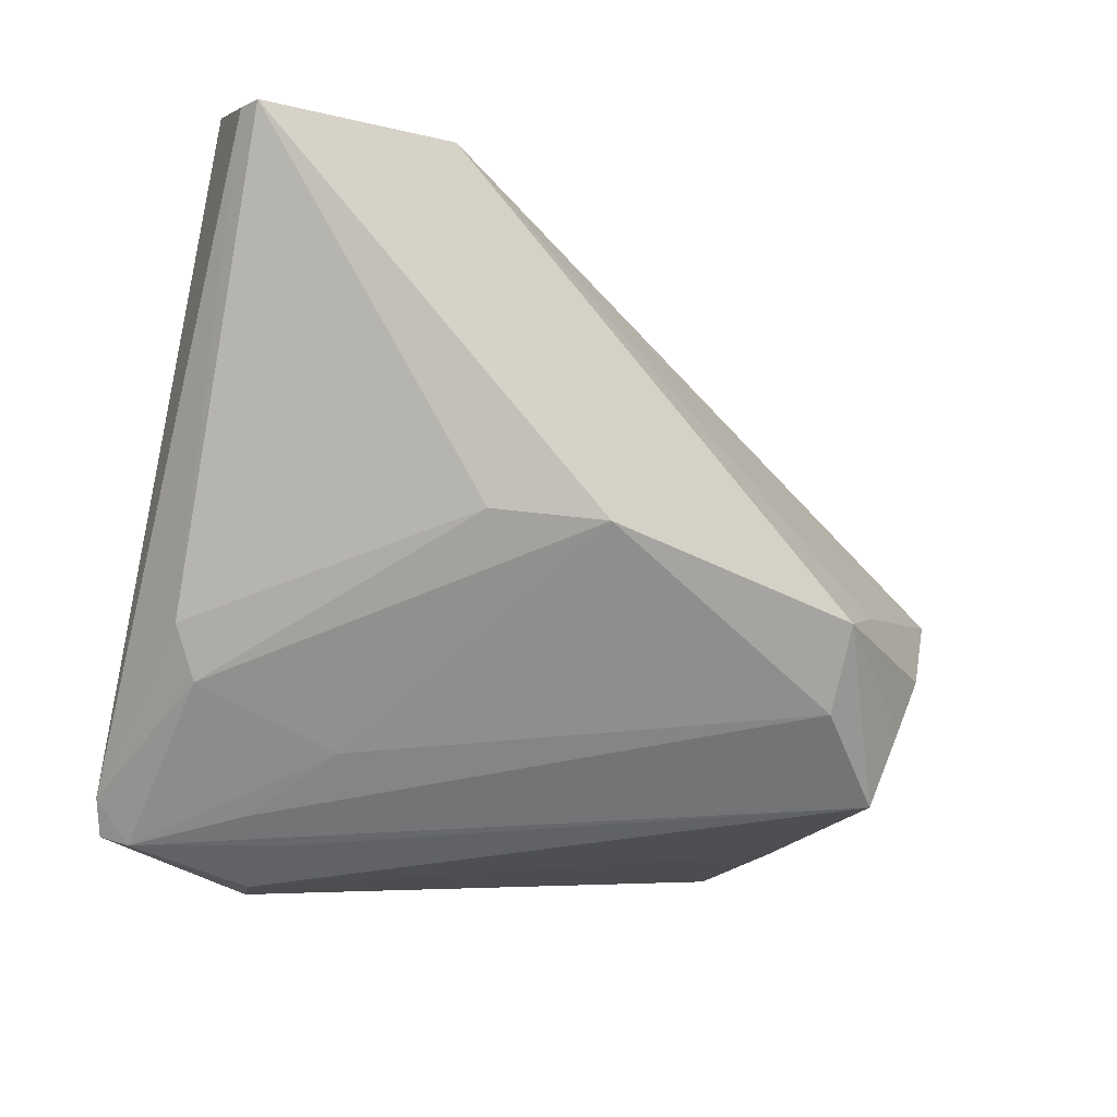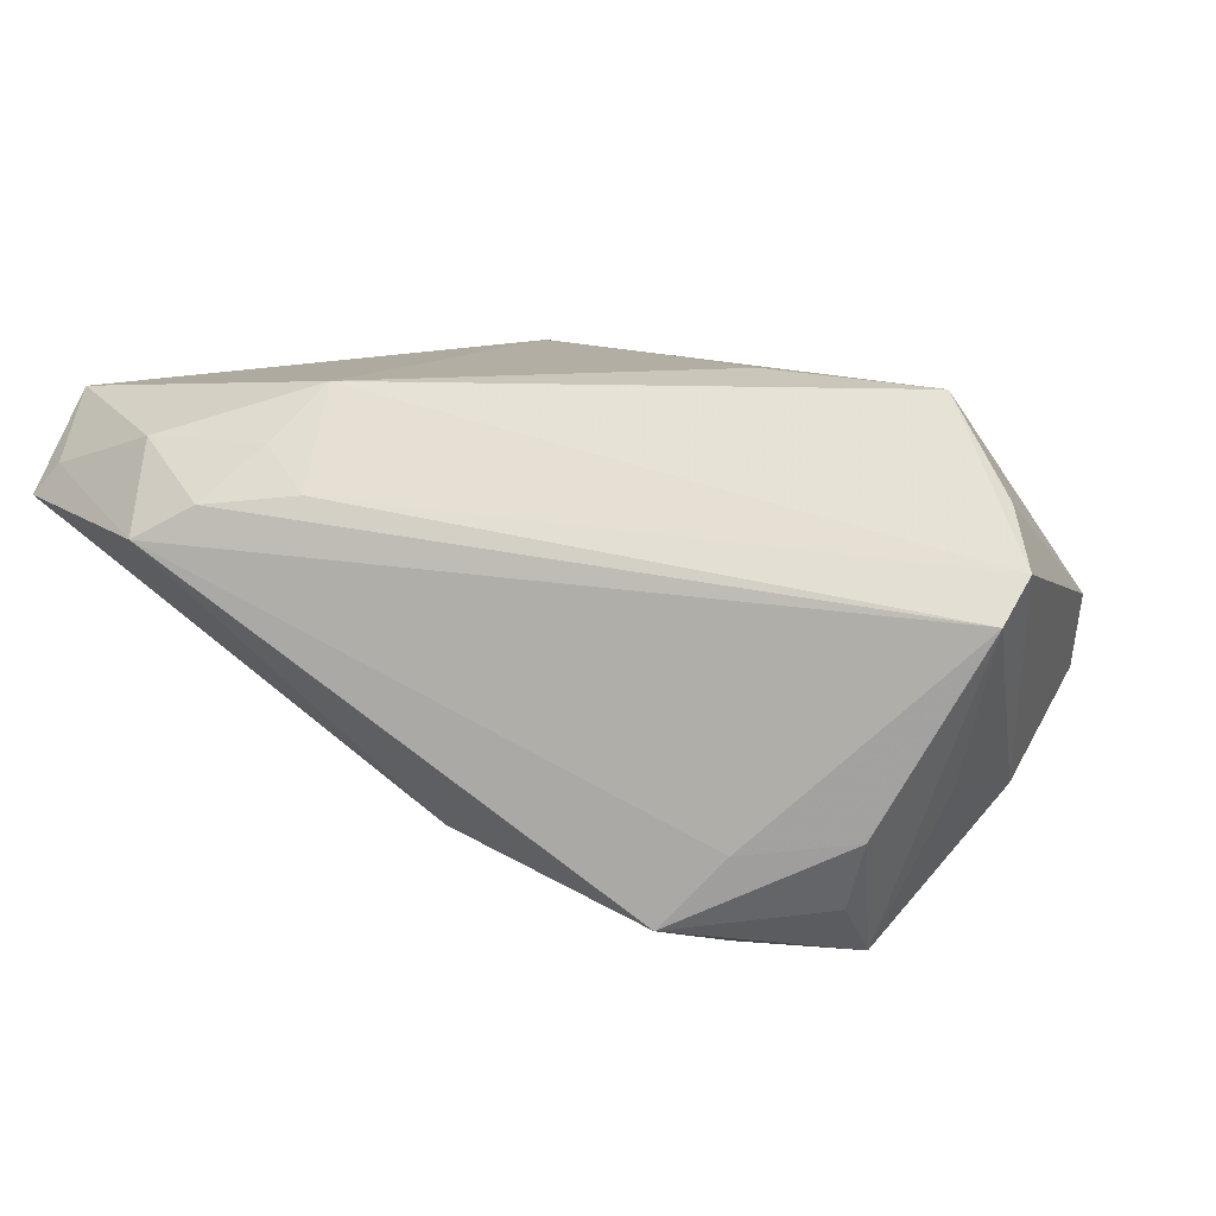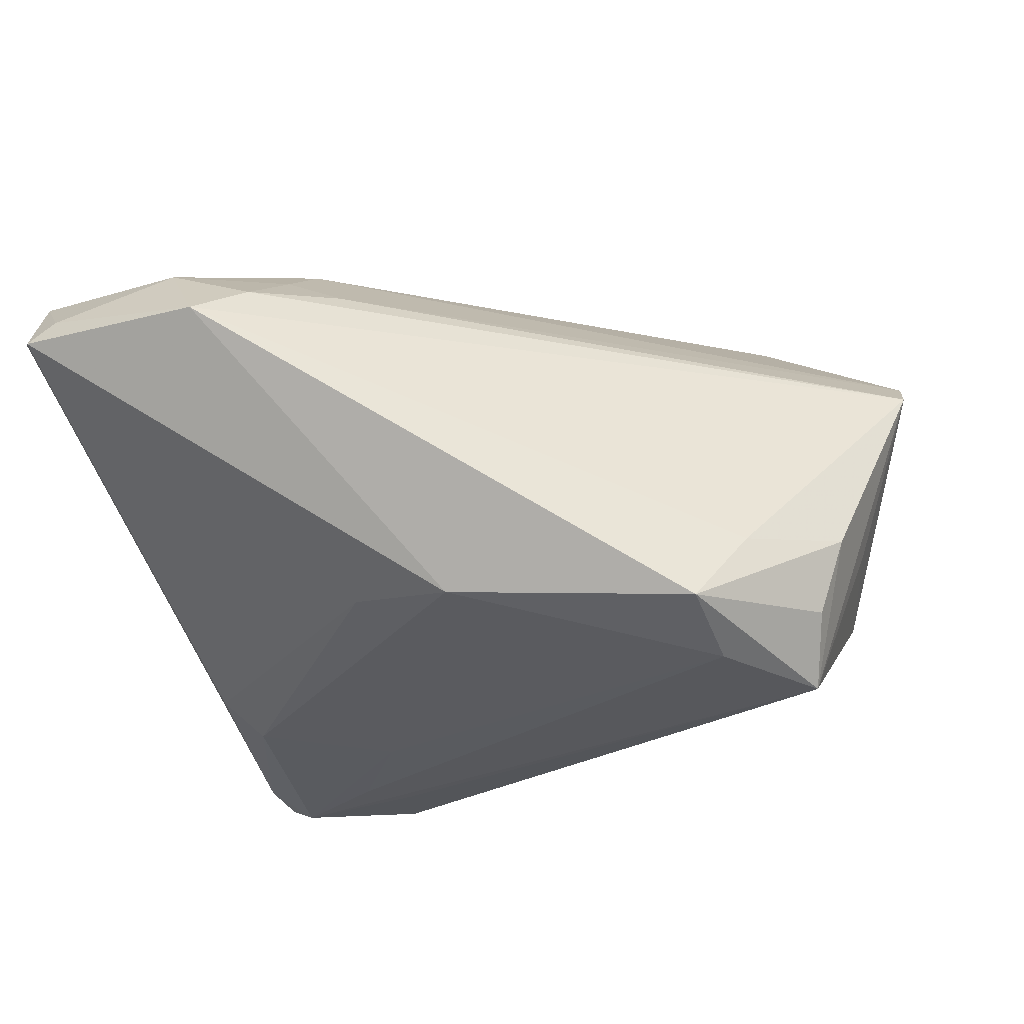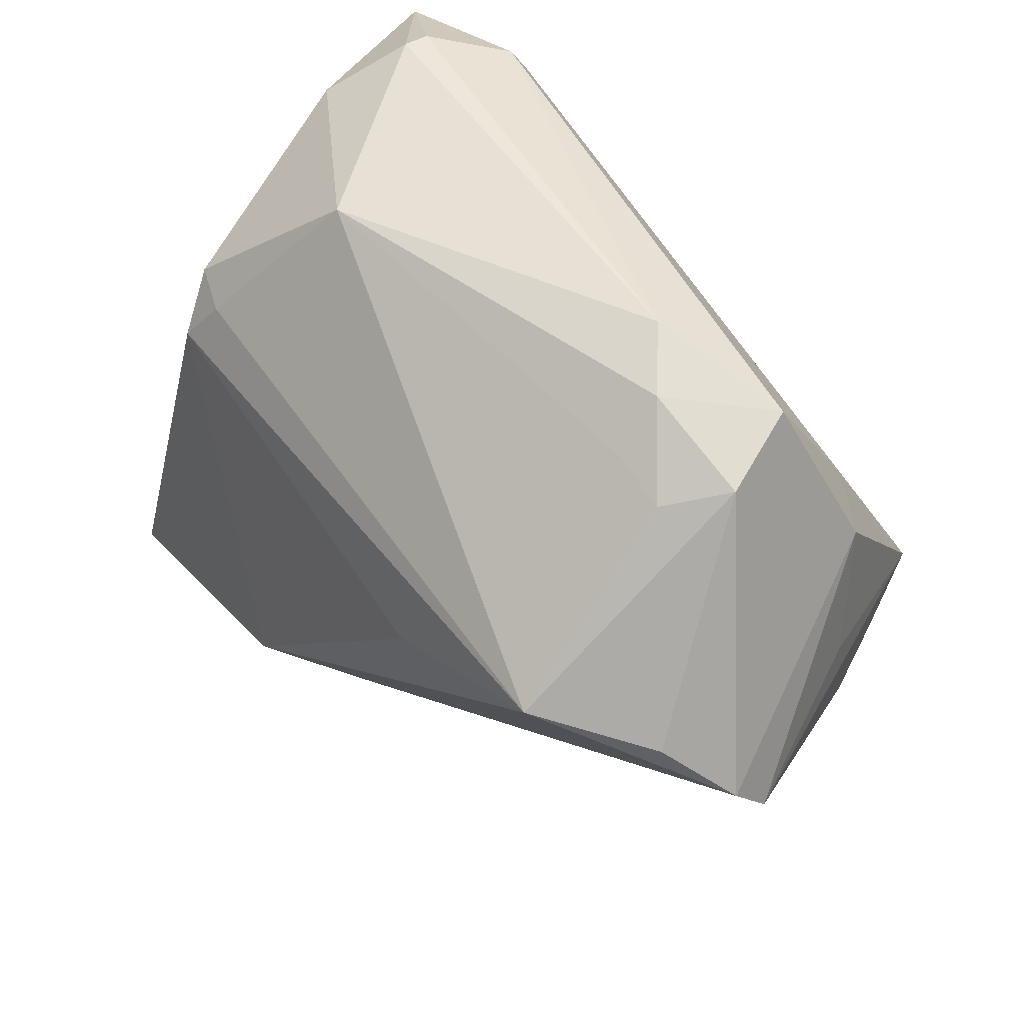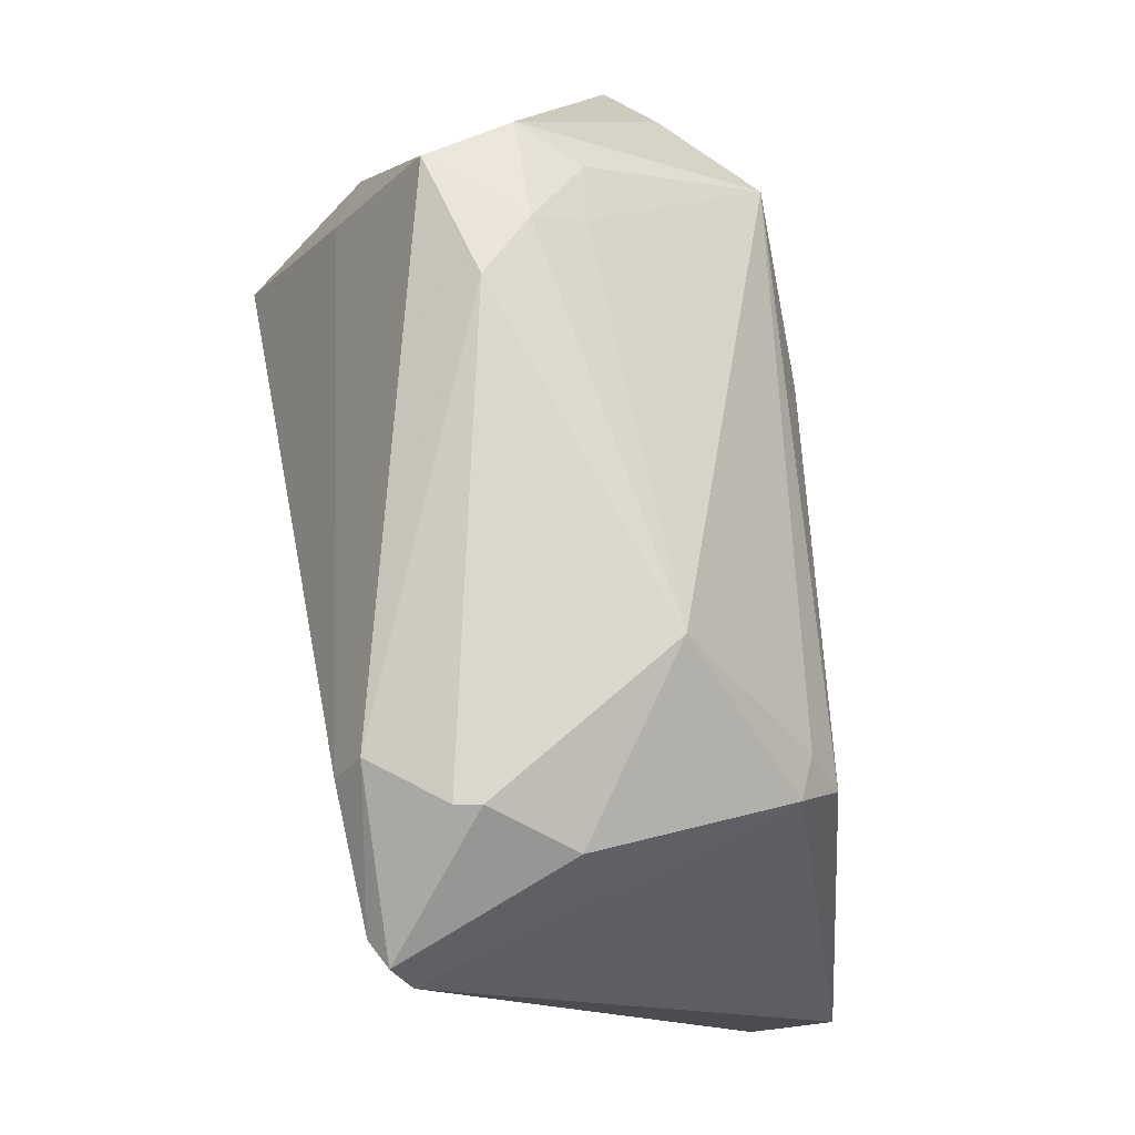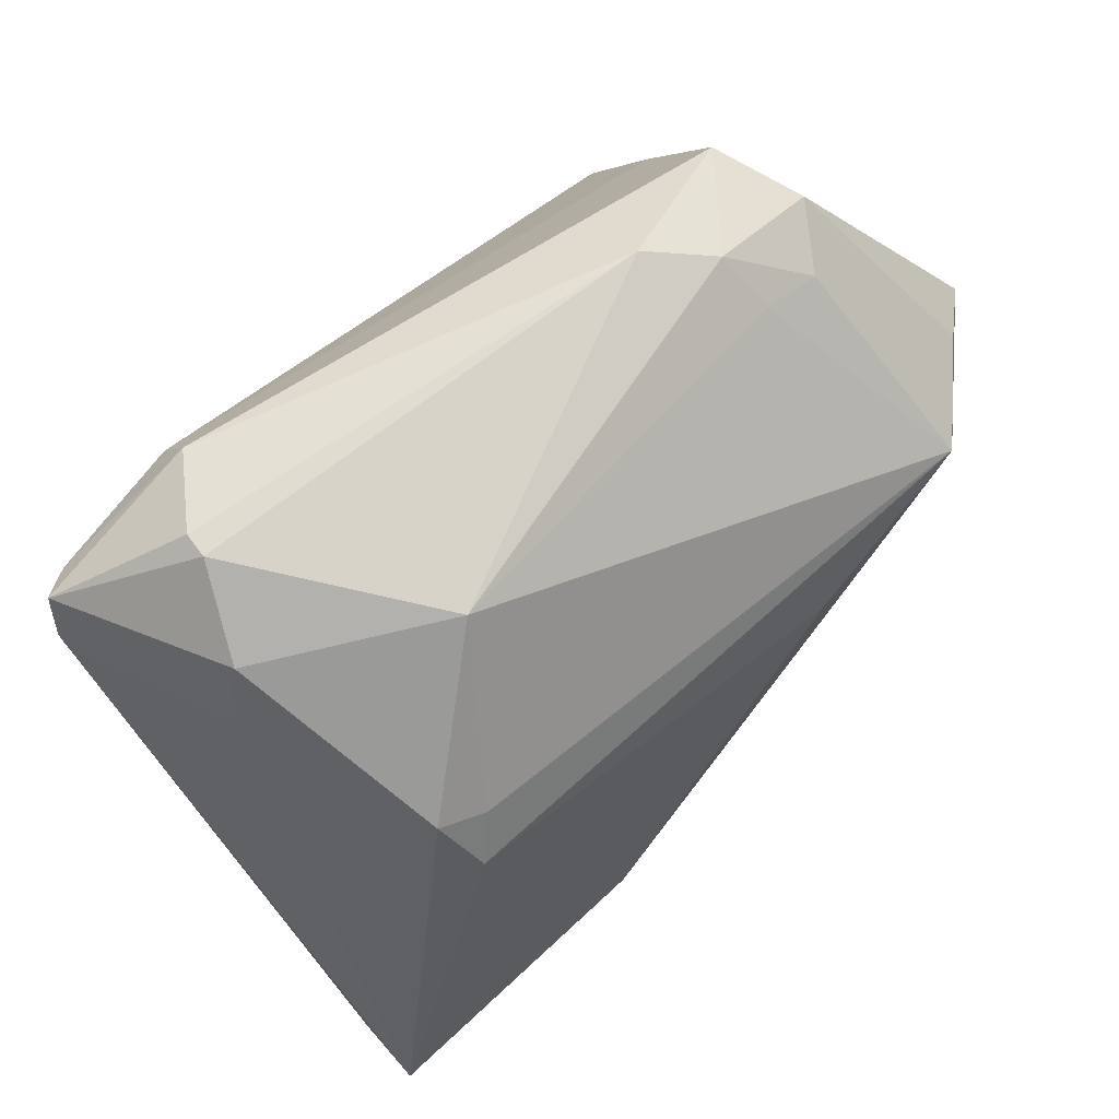
<metadata>
{"format":"obj","ext":"obj","renderer":"f3d","projection":"perspective","resolution":1024,"background":"white","views":[{"elev":-50.6,"azim":-17.7,"up":"+Z"},{"elev":20.9,"azim":49.0,"up":"+Z"},{"elev":-24.3,"azim":17.9,"up":"+Z"},{"elev":52.1,"azim":46.1,"up":"+Y"},{"elev":72.8,"azim":-102.4,"up":"+Y"},{"elev":70.2,"azim":-49.4,"up":"+Y"}]}
</metadata>
<code>
v 0.02285 0.04004 -0.004049
v -0.02591 0.021 -0.02798
v 0.05093 0.002419 -0.008354
v 0.0344 -0.02525 -0.02236
v 0.02893 0.03775 0.00228
v -0.04338 0.02643 -0.02501
v -0.04285 -0.04876 0.01569
v -0.03264 0.02169 0.01683
v 0.04693 -0.009416 -0.02032
v 0.03983 -0.01962 -0.01342
v 0.05012 -0.01 -0.01124
v 0.04967 0.0107 0.02117
v 0.01629 0.006121 0.02951
v -0.01492 -0.02962 0.02796
v 0.05721 0.005245 0.01667
v -0.02288 0.03257 -0.02837
v -0.02823 -0.04543 0.02171
v -0.04837 -0.0414 0.02241
v 0.04689 0.01634 -0.0134
v -0.03599 0.005765 -0.02335
v 0.02946 0.03301 0.008251
v 0.04483 -0.003365 -0.02816
v -0.02781 0.02011 0.01918
v -0.01702 0.0368 0.007808
v 0.04099 0.01854 -0.01716
v 0.05824 -7.87e-05 0.01254
v -0.007533 -0.03888 0.01846
v 0.04175 0.0336 0.003216
v -0.03122 0.01487 0.02162
v -0.01761 0.008904 -0.02648
v 0.03713 0.01412 0.03002
v -0.03972 0.0006334 -0.01968
v -0.03836 0.02982 -0.02837
v 0.03531 -0.01486 -0.02677
v -0.02049 0.02418 -0.02837
v 0.003803 -0.02926 -0.01981
v -0.04665 -0.04881 0.01305
v 0.03889 0.03587 -0.007195
v -0.02209 -0.05219 0.0126
v -0.01523 -0.03809 0.02242
v -0.04515 -0.05118 0.01178
v -0.03864 0.02609 -0.005917
v 0.03622 0.03135 0.0094
v -0.02934 0.03999 -0.01771
v -0.009628 -0.02545 -0.01805
v -0.04179 0.03106 -0.02681
v -0.02997 0.04004 -0.01488
v -0.03551 0.03429 -0.006517
v -0.0168 -0.04672 0.01679
v -0.02241 0.0373 -0.02535
f 41 45 36
f 36 39 41
f 4 39 36
f 11 22 26
f 10 39 4
f 26 39 10
f 4 11 10
f 10 11 26
f 32 45 41
f 34 22 4
f 4 36 34
f 36 30 34
f 33 22 34
f 22 16 25
f 38 19 25
f 25 19 22
f 35 22 33
f 33 16 35
f 35 16 22
f 26 22 3
f 3 19 26
f 22 19 3
f 4 22 9
f 9 11 4
f 22 11 9
f 37 32 41
f 6 32 37
f 18 14 29
f 29 8 18
f 6 37 18
f 18 37 41
f 20 36 45
f 45 32 20
f 33 30 20
f 20 30 36
f 20 6 33
f 20 32 6
f 2 30 33
f 33 34 2
f 2 34 30
f 28 19 38
f 50 16 33
f 38 25 50
f 50 25 16
f 50 1 38
f 50 44 1
f 24 1 47
f 1 44 47
f 29 14 13
f 31 28 43
f 31 12 28
f 29 13 31
f 31 13 14
f 49 39 26
f 26 27 49
f 41 39 7
f 7 18 41
f 24 31 21
f 21 31 43
f 38 1 5
f 5 28 38
f 5 1 24
f 43 28 5
f 24 21 5
f 5 21 43
f 46 50 33
f 44 50 46
f 33 6 46
f 46 47 44
f 48 8 24
f 24 47 48
f 47 46 48
f 48 46 6
f 28 12 15
f 26 19 15
f 19 28 15
f 12 31 15
f 15 31 14
f 15 27 26
f 14 27 15
f 23 8 29
f 29 31 23
f 24 8 23
f 23 31 24
f 40 27 14
f 40 49 27
f 42 48 6
f 8 48 42
f 6 18 42
f 42 18 8
f 49 40 17
f 39 49 17
f 14 18 17
f 17 40 14
f 17 7 39
f 18 7 17

</code>
